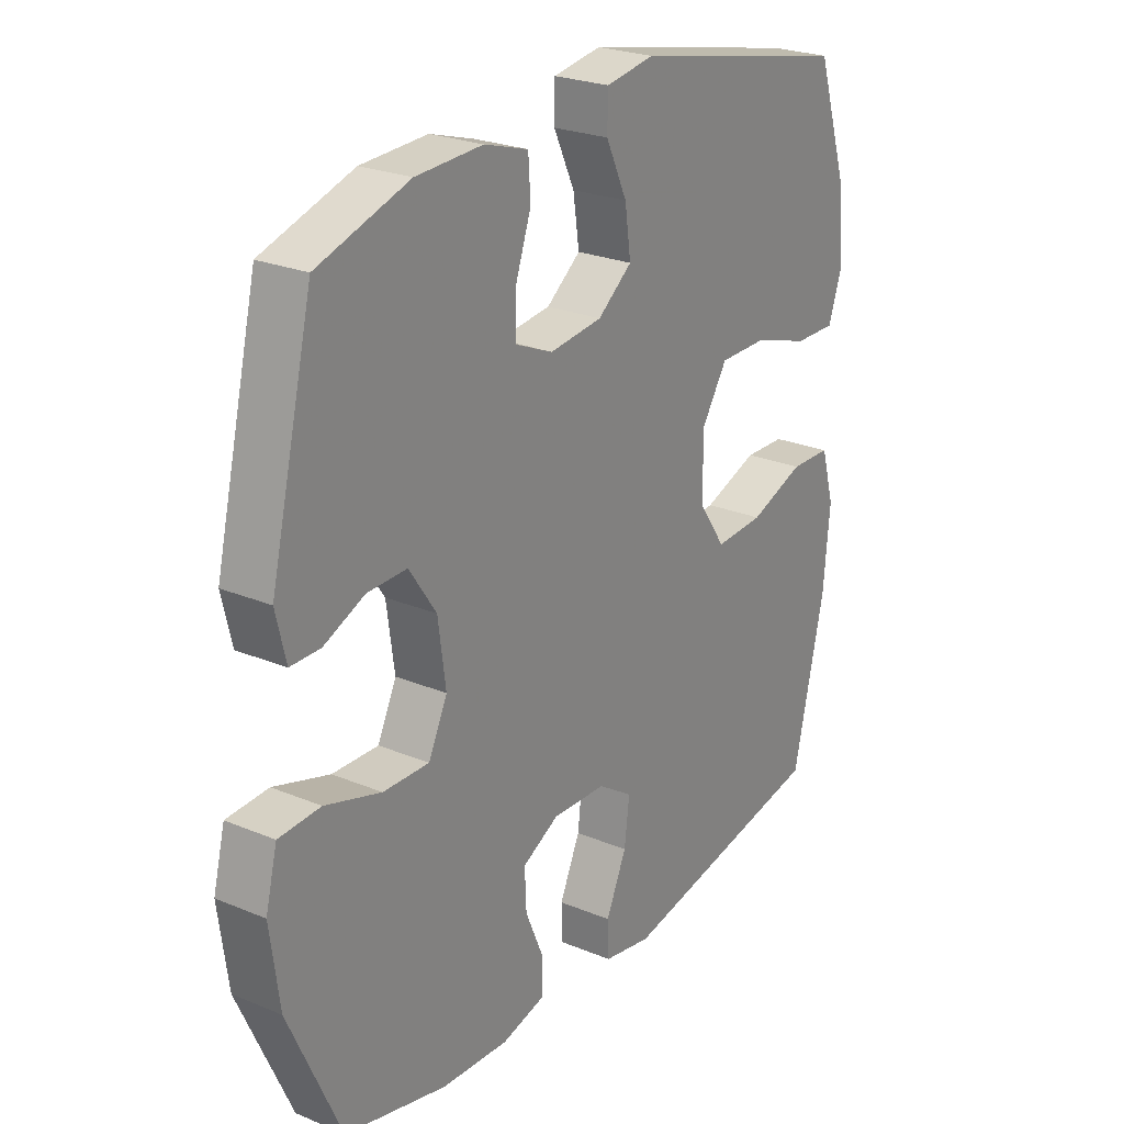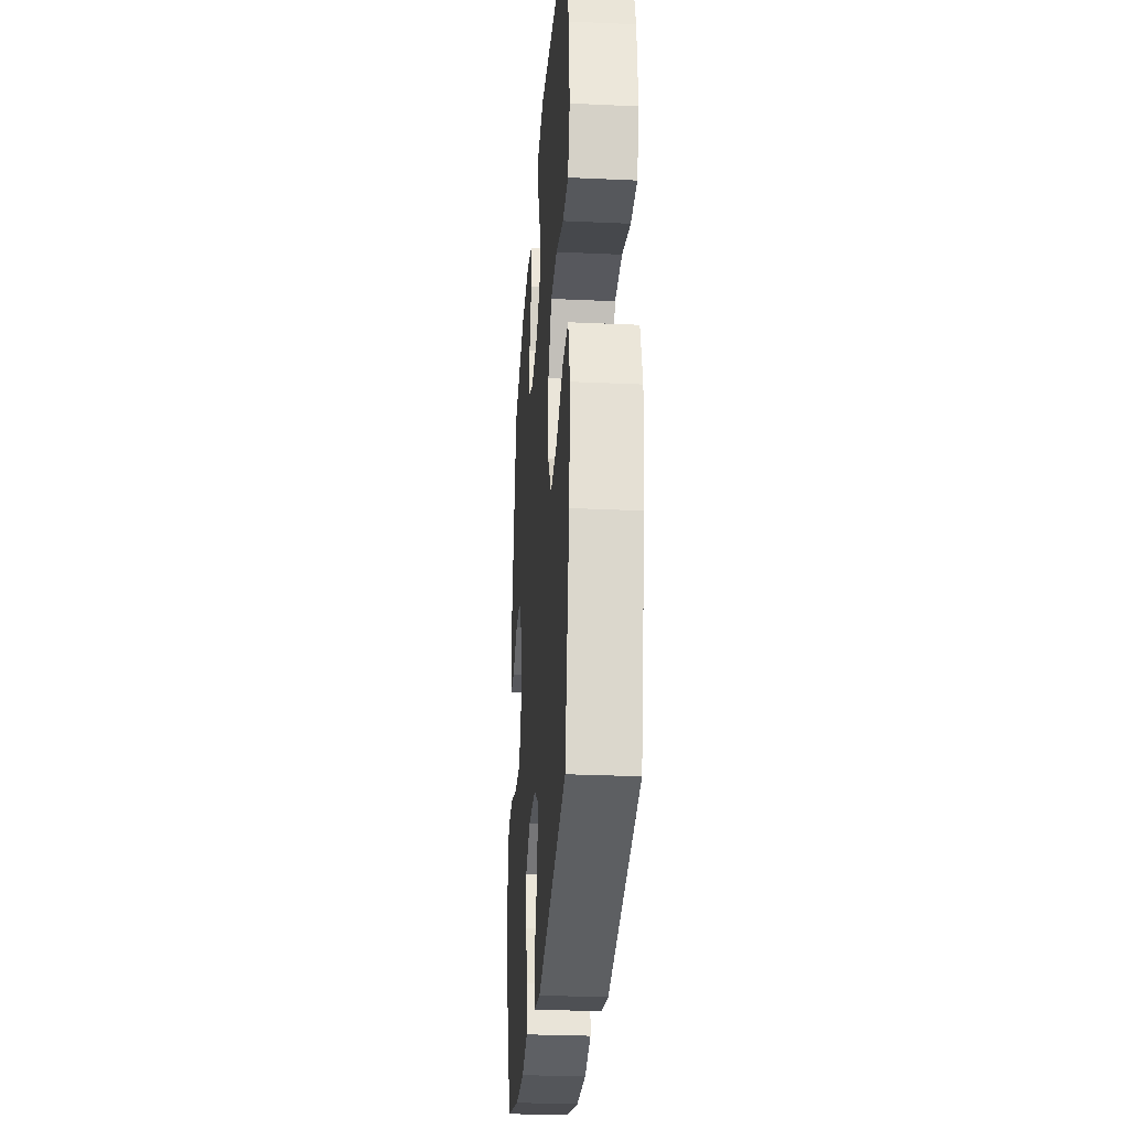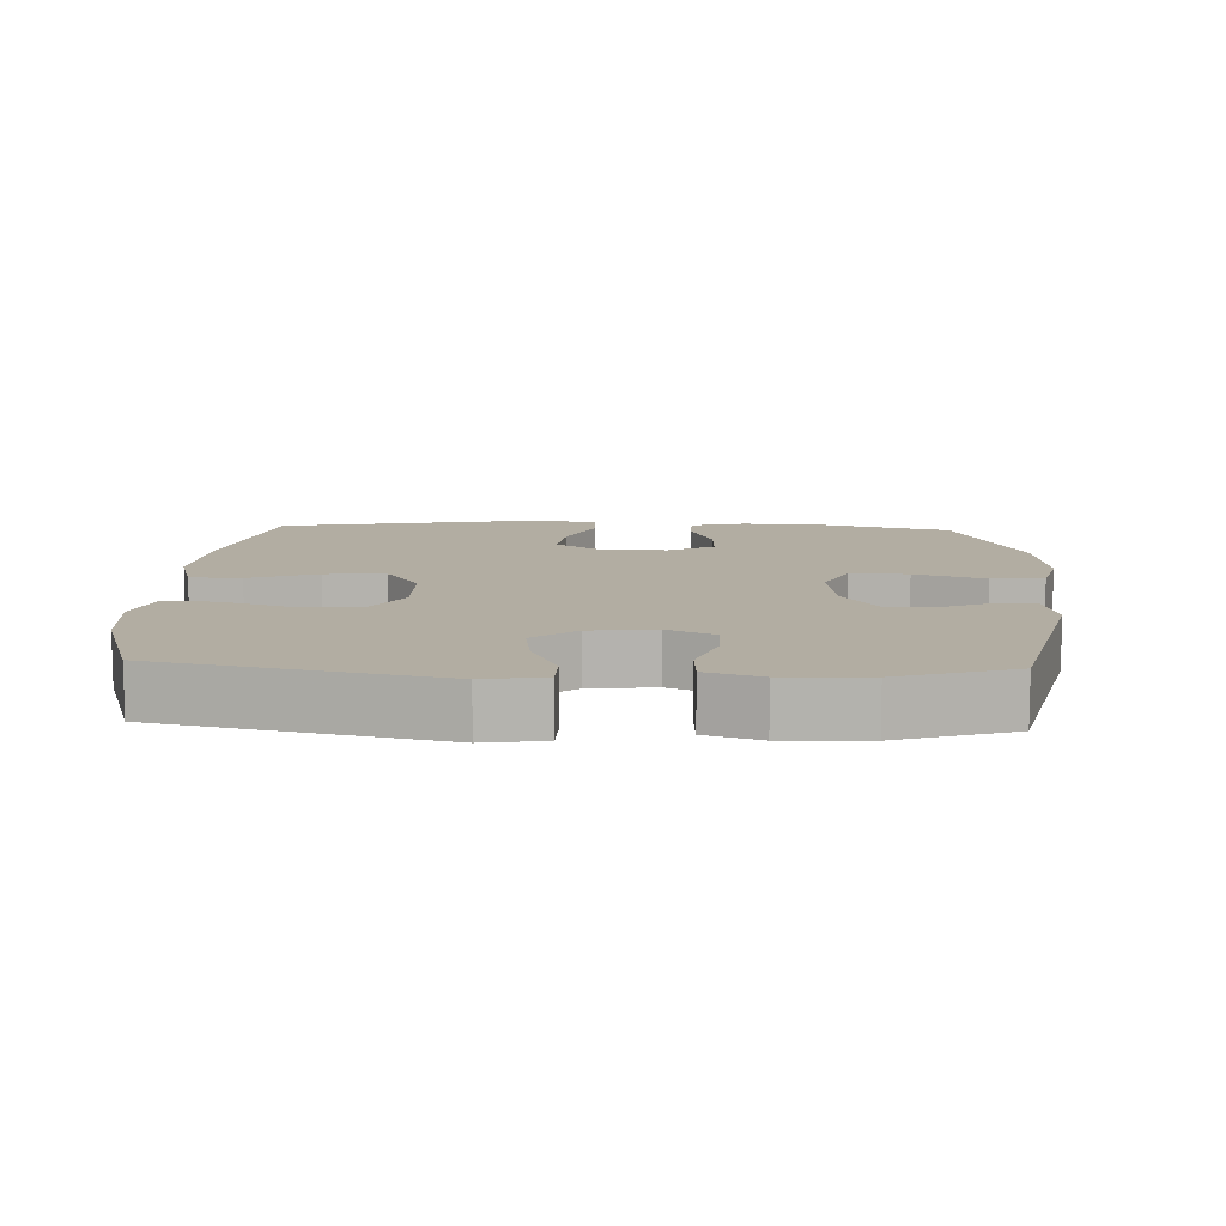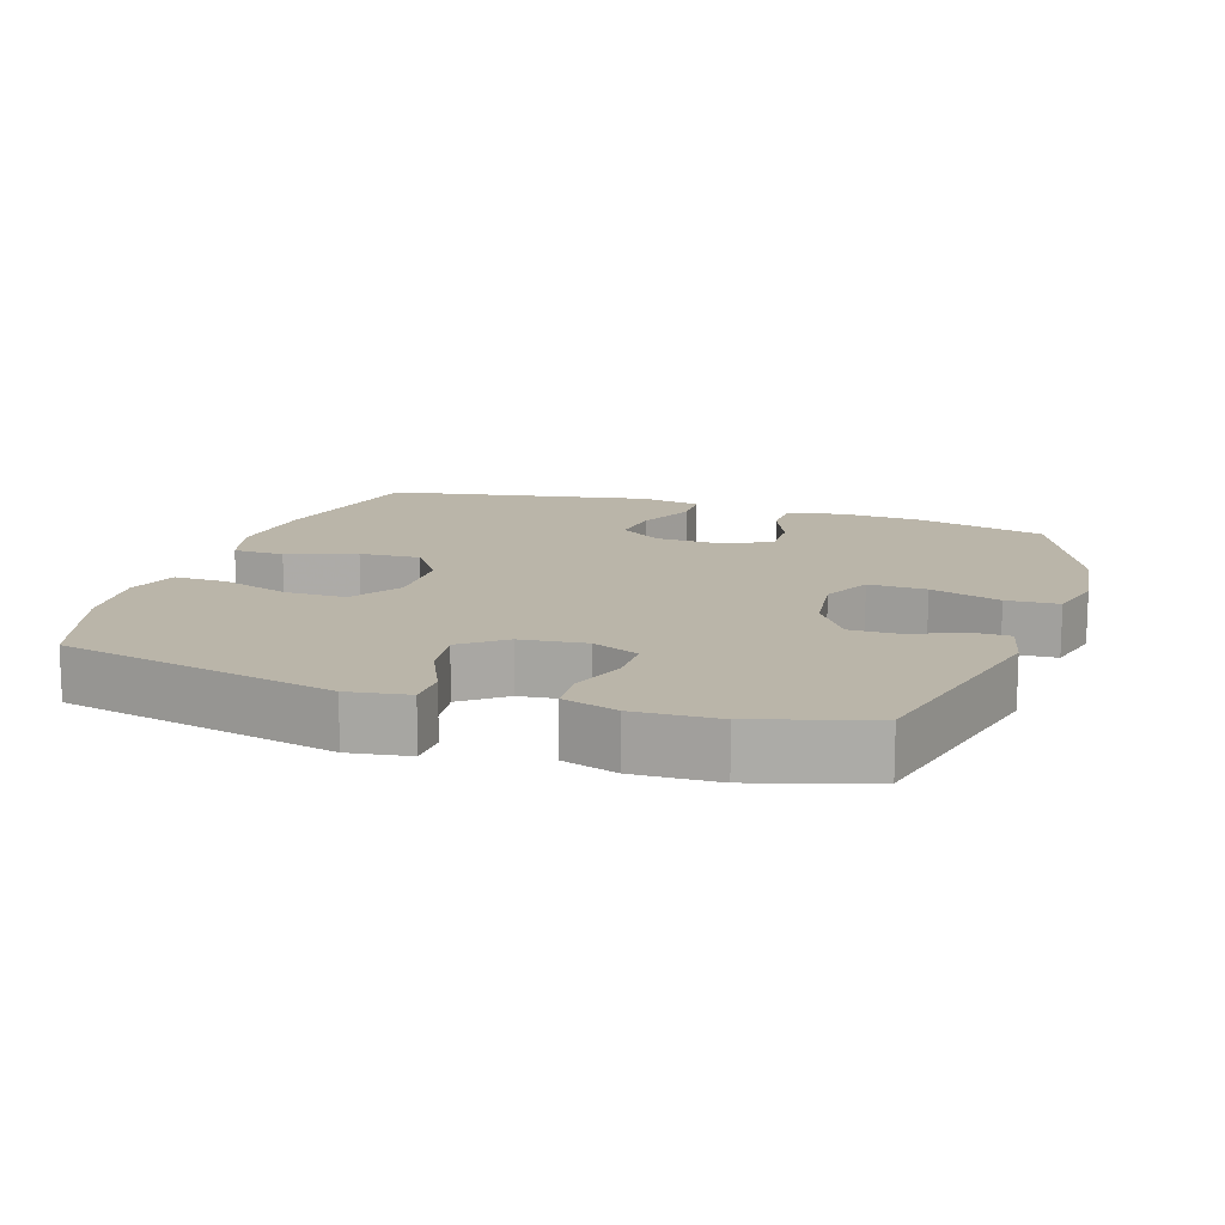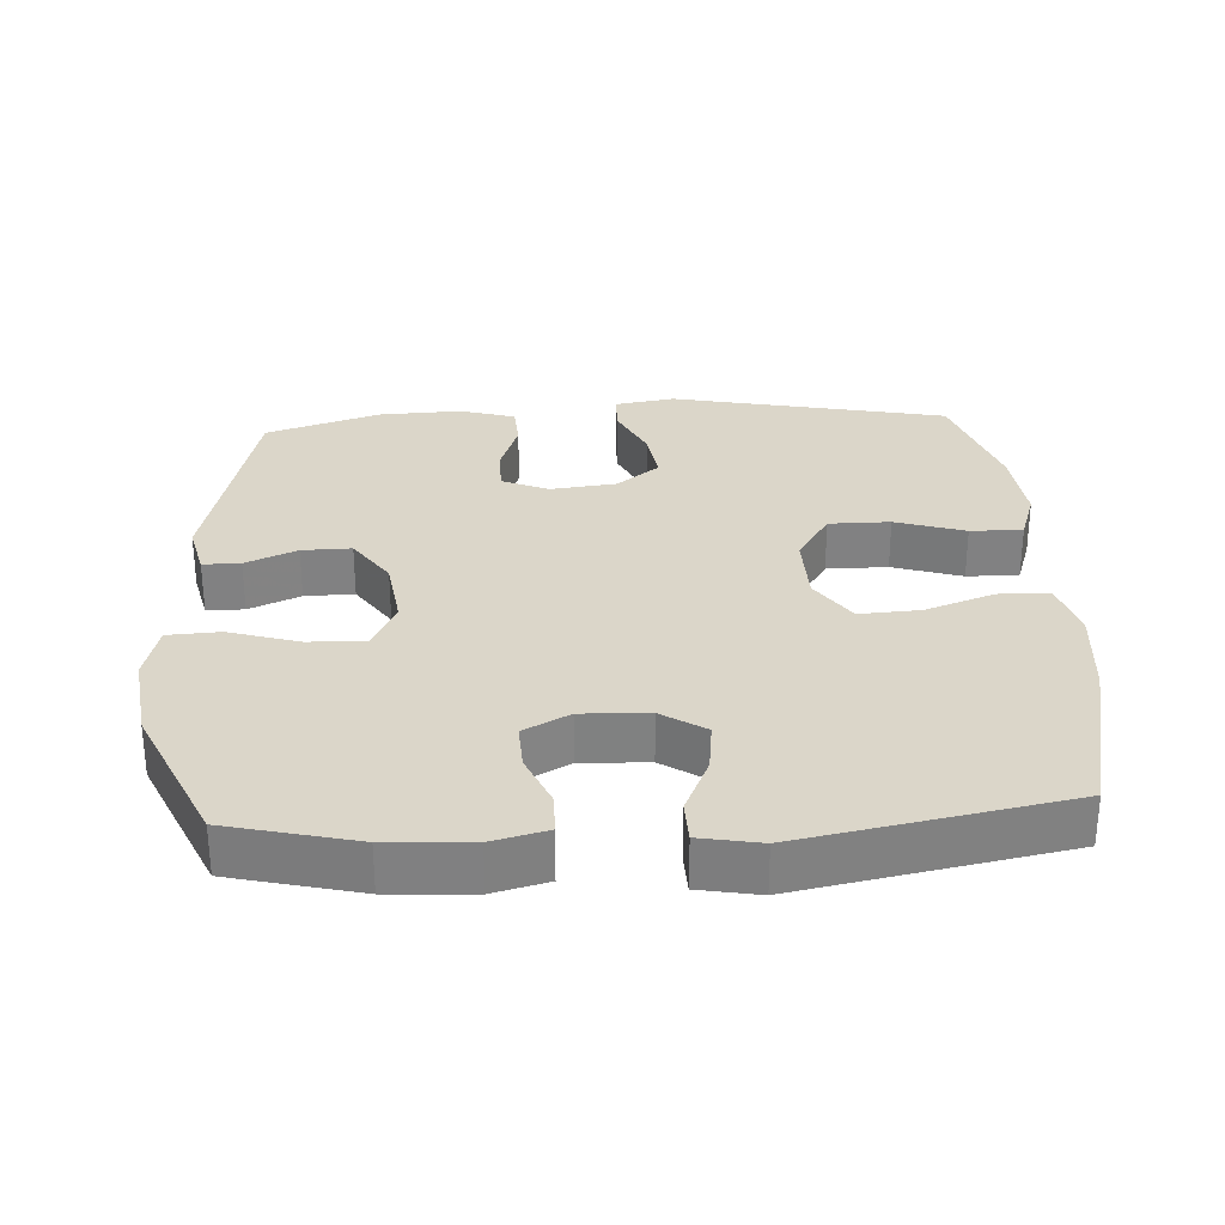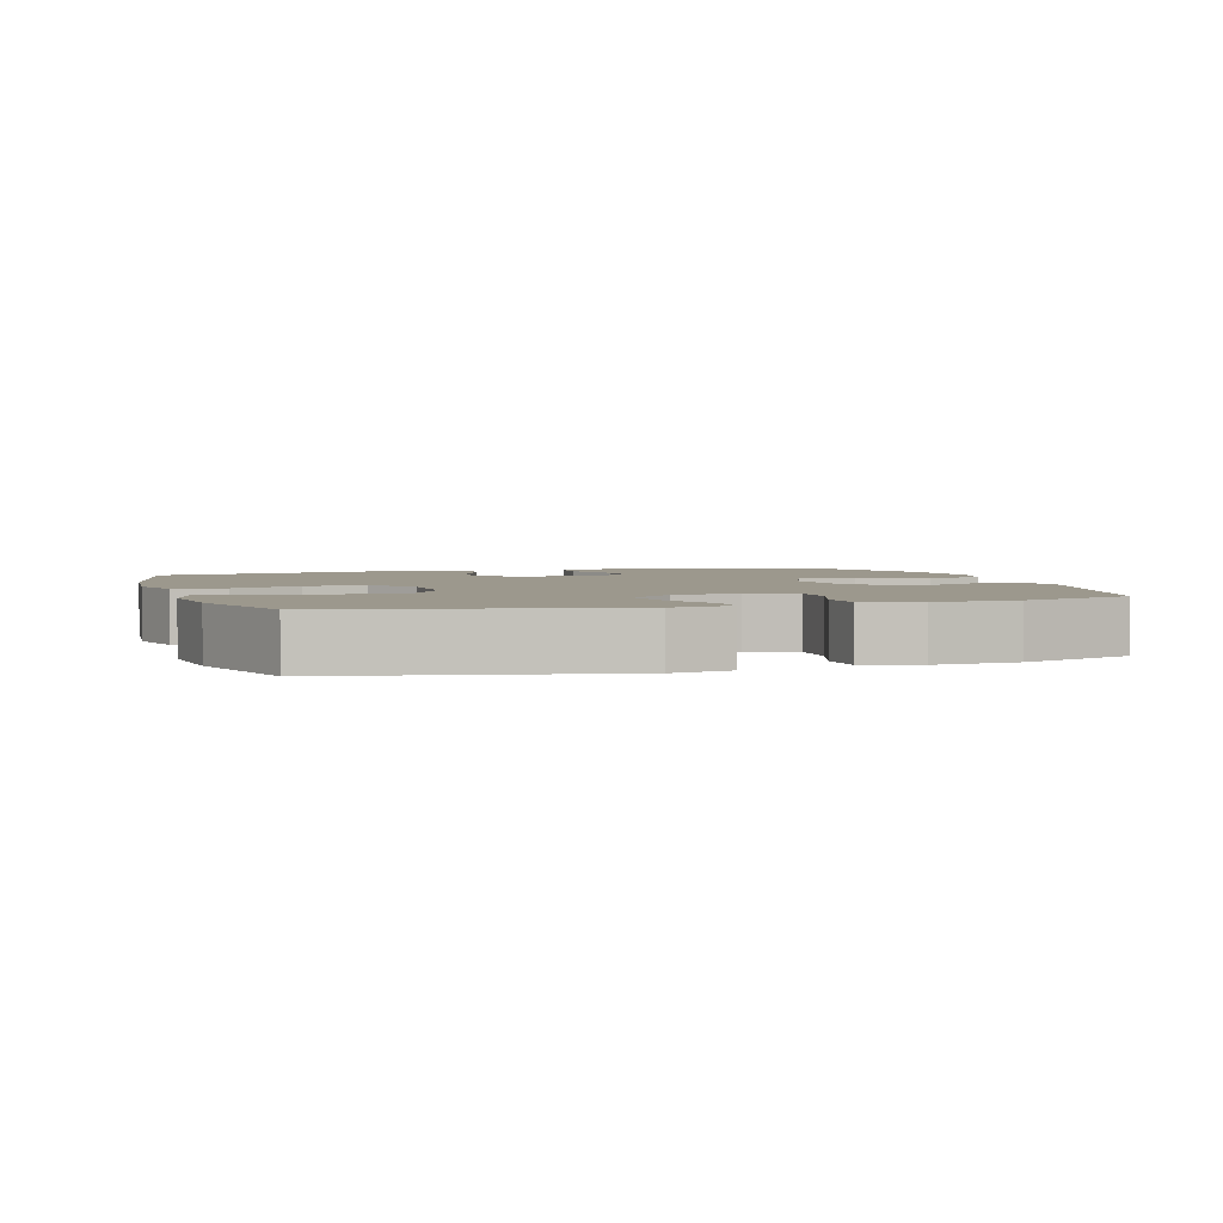
<metadata>
{"format":"obj","ext":"obj","renderer":"f3d","projection":"perspective","resolution":1024,"background":"white","views":[{"elev":24.7,"azim":124.2,"up":"+Z"},{"elev":-28.9,"azim":-93.9,"up":"+Z"},{"elev":10.6,"azim":2.6,"up":"+Y"},{"elev":13.7,"azim":18.4,"up":"+Y"},{"elev":29.8,"azim":176.7,"up":"+Y"},{"elev":3.0,"azim":-17.7,"up":"+Y"}]}
</metadata>
<code>
v 0.5 0.07 0.5
v 0.577 0.07 0.179
v 0.559 0.07 0.103
v 0.505 0.07 0.103
v 0.431 0.07 0.135
v 0.36 0.07 0.136
v 0.311 0.07 0.064
v 0.297 0.07 -0.038
v 0.331 0.07 -0.109
v 0.414 0.07 -0.107
v 0.515 0.07 -0.076
v 0.59 0.07 -0.08
v 0.611 0.07 -0.163
v 0.594 0.07 -0.29
v 0.5 0.07 -0.5
v 0.316 0.07 -0.545
v 0.195 0.07 -0.552
v 0.116 0.07 -0.532
v 0.115 0.07 -0.473
v 0.148 0.07 -0.396
v 0.151 0.07 -0.329
v 0.085 0.07 -0.294
v -0.012 0.07 -0.298
v -0.075 0.07 -0.339
v -0.066 0.07 -0.413
v -0.029 0.07 -0.496
v -0.031 0.07 -0.556
v -0.118 0.07 -0.572
v -0.5 0.07 -0.5
v -0.556 0.07 -0.254
v -0.568 0.07 -0.122
v -0.544 0.07 -0.038
v -0.47 0.07 -0.036
v -0.371 0.07 -0.072
v -0.283 0.07 -0.077
v -0.235 0.07 -0.007
v -0.233 0.07 0.097
v -0.28 0.07 0.17
v -0.368 0.07 0.17
v -0.468 0.07 0.138
v -0.543 0.07 0.137
v -0.568 0.07 0.211
v -0.556 0.07 0.327
v -0.5 0.07 0.5
v -0.103 0.07 0.583
v -0.016 0.07 0.569
v -0.015 0.07 0.511
v -0.053 0.07 0.43
v -0.064 0.07 0.354
v -0.002 0.07 0.306
v 0.093 0.07 0.295
v 0.16 0.07 0.324
v 0.16 0.07 0.391
v 0.132 0.07 0.471
v 0.136 0.07 0.534
v 0.215 0.07 0.558
v 0.335 0.07 0.553
v 0.5 0 0.5
v 0.577 0 0.179
v 0.559 0 0.103
v 0.505 0 0.103
v 0.431 0 0.135
v 0.36 0 0.136
v 0.311 0 0.064
v 0.297 0 -0.038
v 0.331 0 -0.109
v 0.414 0 -0.107
v 0.515 0 -0.076
v 0.59 0 -0.08
v 0.611 0 -0.163
v 0.594 0 -0.29
v 0.5 0 -0.5
v 0.316 0 -0.545
v 0.195 0 -0.552
v 0.116 0 -0.532
v 0.115 0 -0.473
v 0.148 0 -0.396
v 0.151 0 -0.329
v 0.085 0 -0.294
v -0.012 0 -0.298
v -0.075 0 -0.339
v -0.066 0 -0.413
v -0.029 0 -0.496
v -0.031 0 -0.556
v -0.118 0 -0.572
v -0.5 0 -0.5
v -0.556 0 -0.254
v -0.568 0 -0.122
v -0.544 0 -0.038
v -0.47 0 -0.036
v -0.371 0 -0.072
v -0.283 0 -0.077
v -0.235 0 -0.007
v -0.233 0 0.097
v -0.28 0 0.17
v -0.368 0 0.17
v -0.468 0 0.138
v -0.543 0 0.137
v -0.568 0 0.211
v -0.556 0 0.327
v -0.5 0 0.5
v -0.103 0 0.583
v -0.016 0 0.569
v -0.015 0 0.511
v -0.053 0 0.43
v -0.064 0 0.354
v -0.002 0 0.306
v 0.093 0 0.295
v 0.16 0 0.324
v 0.16 0 0.391
v 0.132 0 0.471
v 0.136 0 0.534
v 0.215 0 0.558
v 0.335 0 0.553
f 53 54 55 56
f 52 53 56 57
f 45 46 47 48
f 45 48 49
f 44 45 49
f 43 44 49 50
f 39 40 41 42
f 38 39 42 43
f 31 32 33 34
f 31 34 35
f 30 31 35
f 29 30 35
f 28 29 35 36
f 25 26 27 28
f 24 25 28 36
f 17 18 19 20
f 17 20 21
f 16 17 21
f 15 16 21
f 14 15 21 22
f 10 11 12 13
f 9 10 13 14
f 2 3 4 5
f 2 5 6
f 52 57 1 2
f 51 52 2 6
f 38 43 50 51
f 37 38 51 6
f 23 24 36 37
f 22 23 37
f 9 14 22 37
f 8 9 37
f 7 8 37
f 6 7 37
f 113 112 111 110
f 114 113 110 109
f 105 104 103 102
f 106 105 102
f 106 102 101
f 107 106 101 100
f 99 98 97 96
f 100 99 96 95
f 91 90 89 88
f 92 91 88
f 92 88 87
f 92 87 86
f 93 92 86 85
f 85 84 83 82
f 93 85 82 81
f 77 76 75 74
f 78 77 74
f 78 74 73
f 78 73 72
f 79 78 72 71
f 70 69 68 67
f 71 70 67 66
f 62 61 60 59
f 63 62 59
f 59 58 114 109
f 63 59 109 108
f 108 107 100 95
f 63 108 95 94
f 94 93 81 80
f 94 80 79
f 94 79 71 66
f 94 66 65
f 94 65 64
f 94 64 63
f 1 58 59 2
f 2 59 60 3
f 3 60 61 4
f 4 61 62 5
f 5 62 63 6
f 6 63 64 7
f 7 64 65 8
f 8 65 66 9
f 9 66 67 10
f 10 67 68 11
f 11 68 69 12
f 12 69 70 13
f 13 70 71 14
f 14 71 72 15
f 15 72 73 16
f 16 73 74 17
f 17 74 75 18
f 18 75 76 19
f 19 76 77 20
f 20 77 78 21
f 21 78 79 22
f 22 79 80 23
f 23 80 81 24
f 24 81 82 25
f 25 82 83 26
f 26 83 84 27
f 27 84 85 28
f 28 85 86 29
f 29 86 87 30
f 30 87 88 31
f 31 88 89 32
f 32 89 90 33
f 33 90 91 34
f 34 91 92 35
f 35 92 93 36
f 36 93 94 37
f 37 94 95 38
f 38 95 96 39
f 39 96 97 40
f 40 97 98 41
f 41 98 99 42
f 42 99 100 43
f 43 100 101 44
f 44 101 102 45
f 45 102 103 46
f 46 103 104 47
f 47 104 105 48
f 48 105 106 49
f 49 106 107 50
f 50 107 108 51
f 51 108 109 52
f 52 109 110 53
f 53 110 111 54
f 54 111 112 55
f 55 112 113 56
f 56 113 114 57
f 57 114 58 1

</code>
